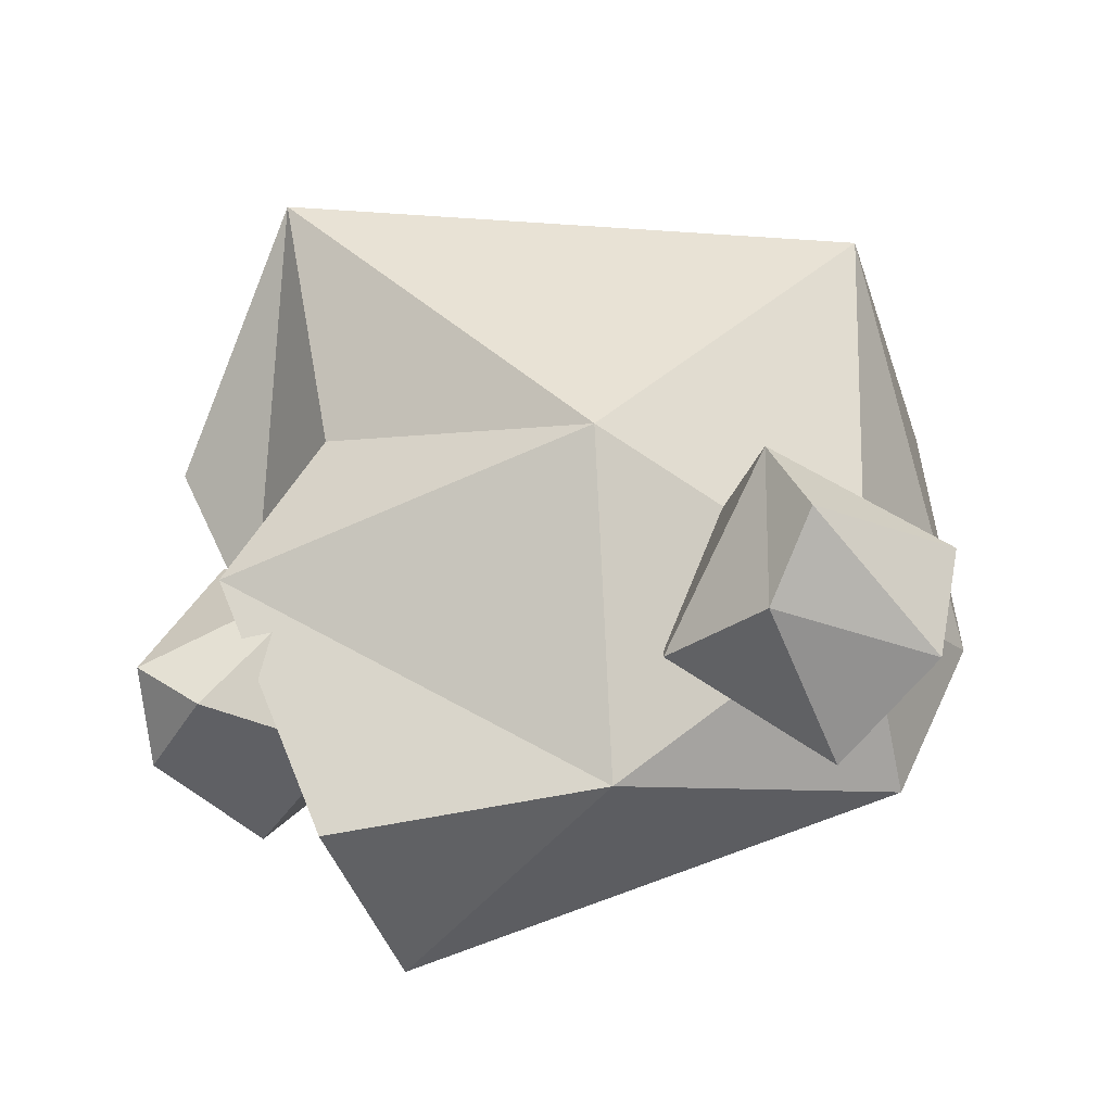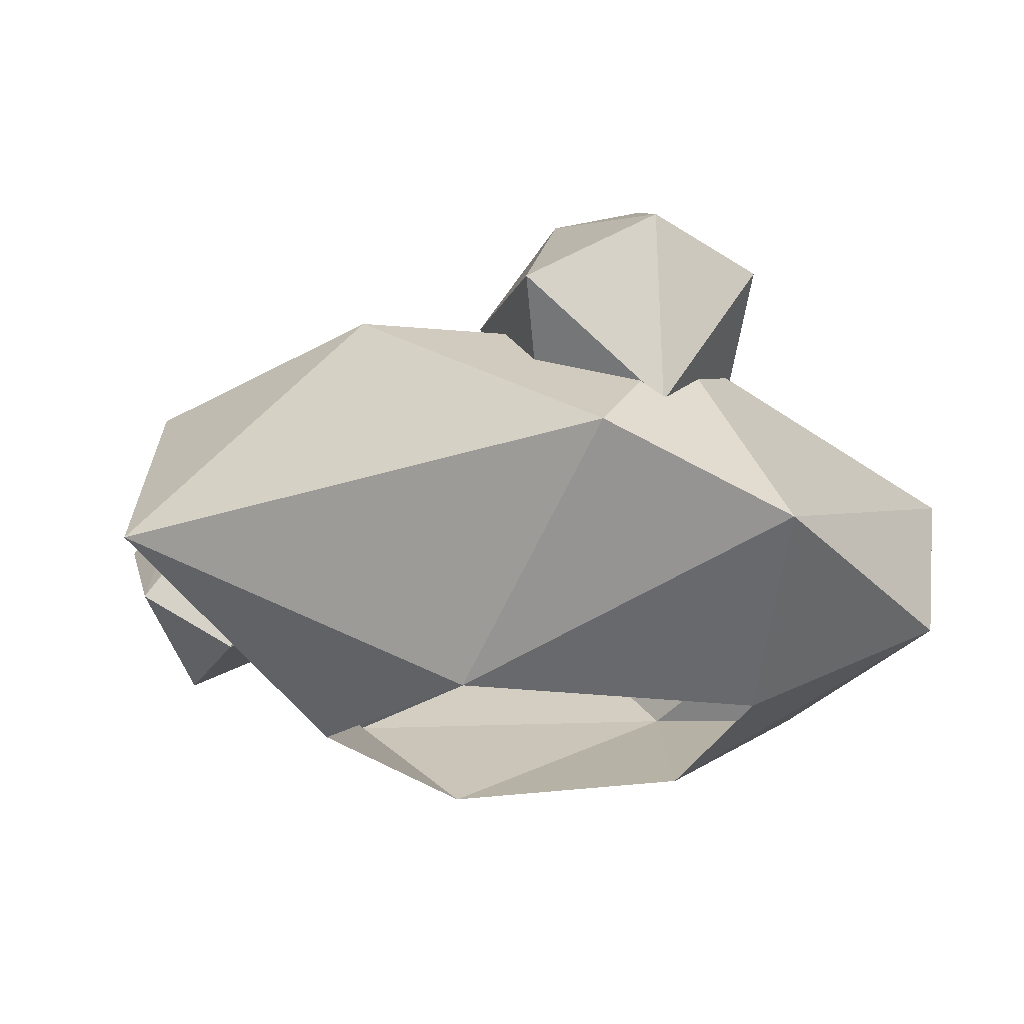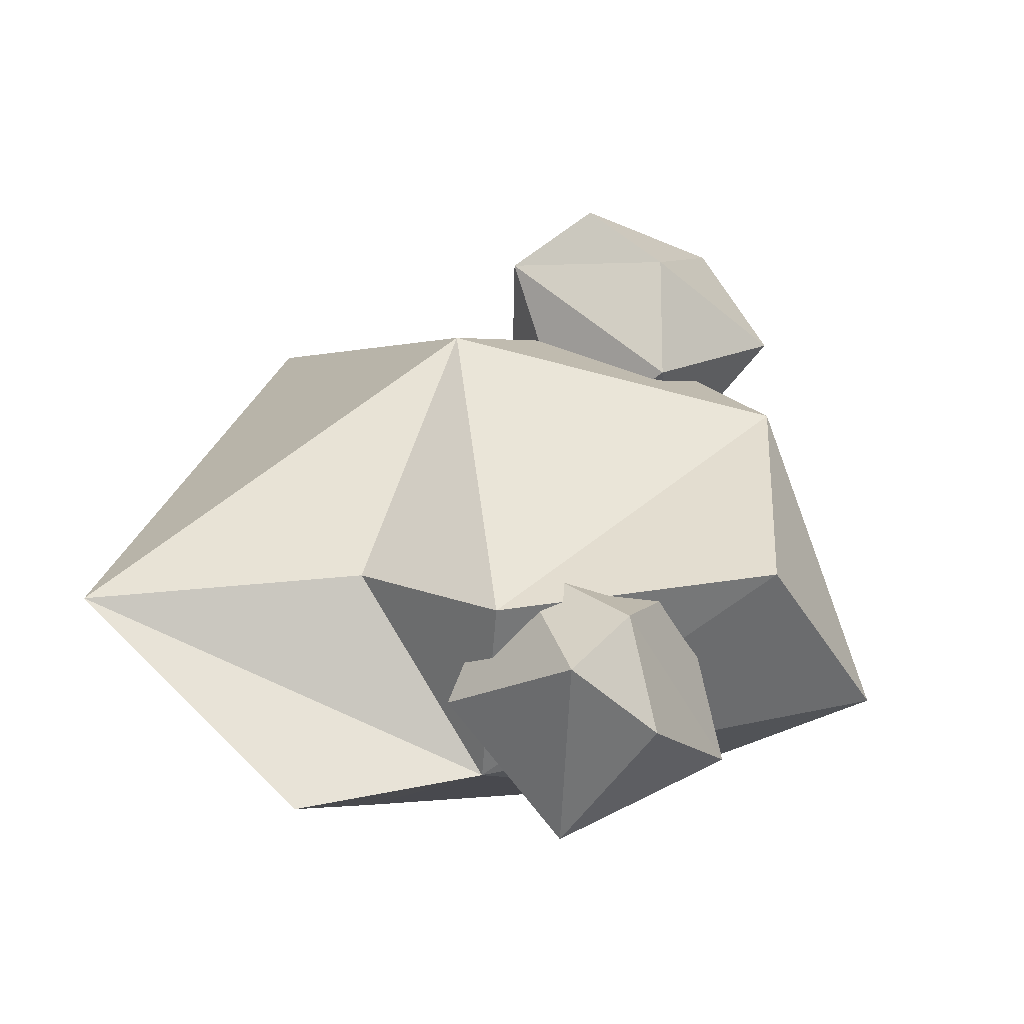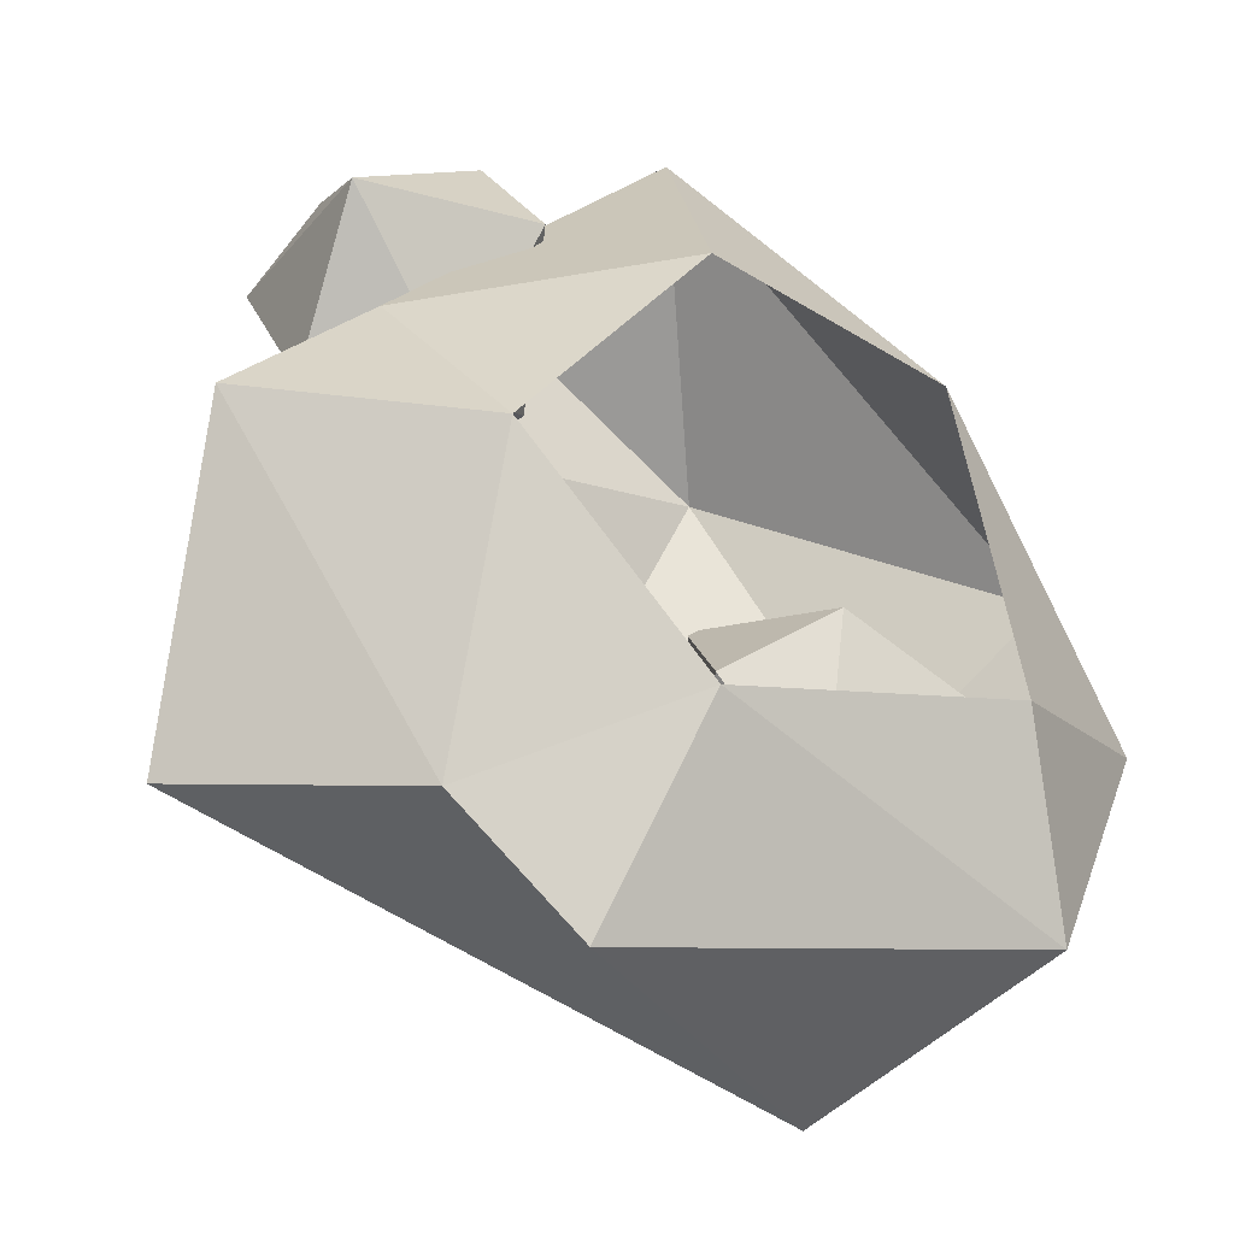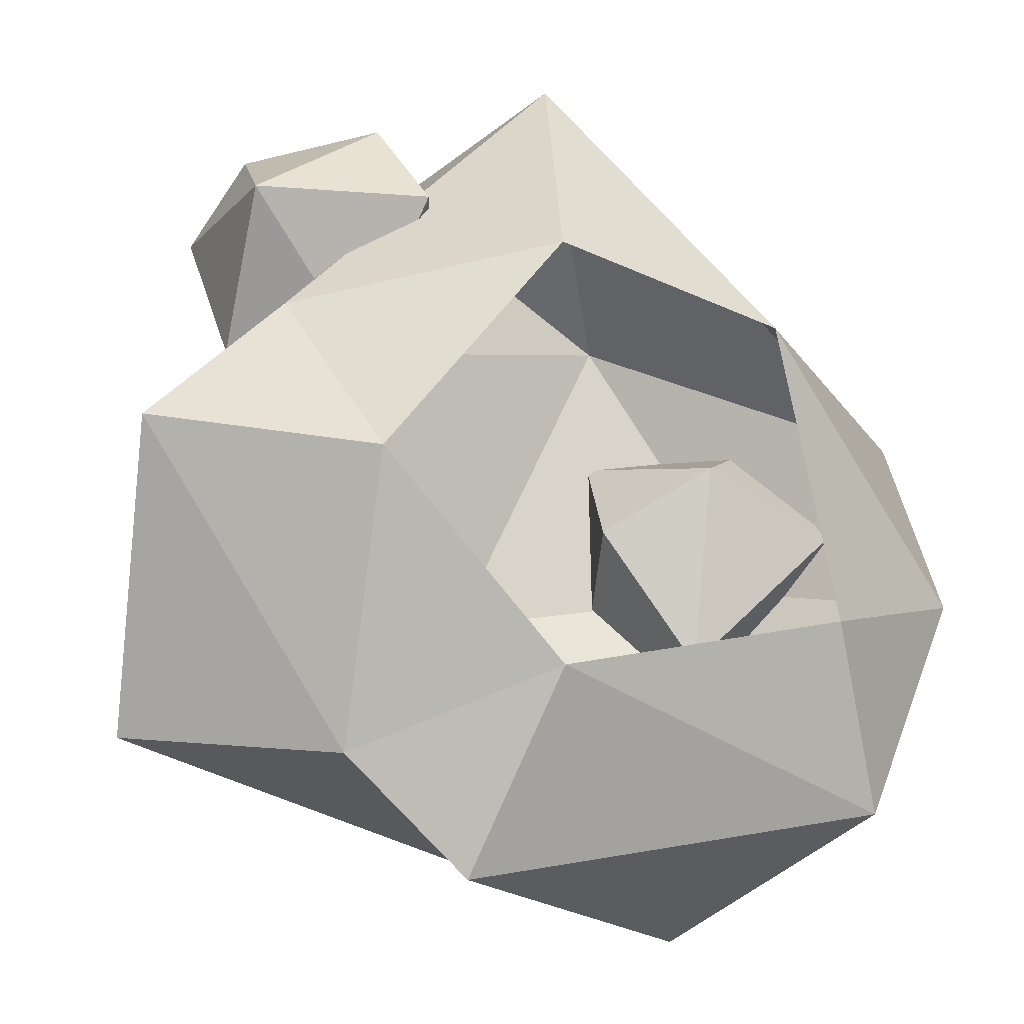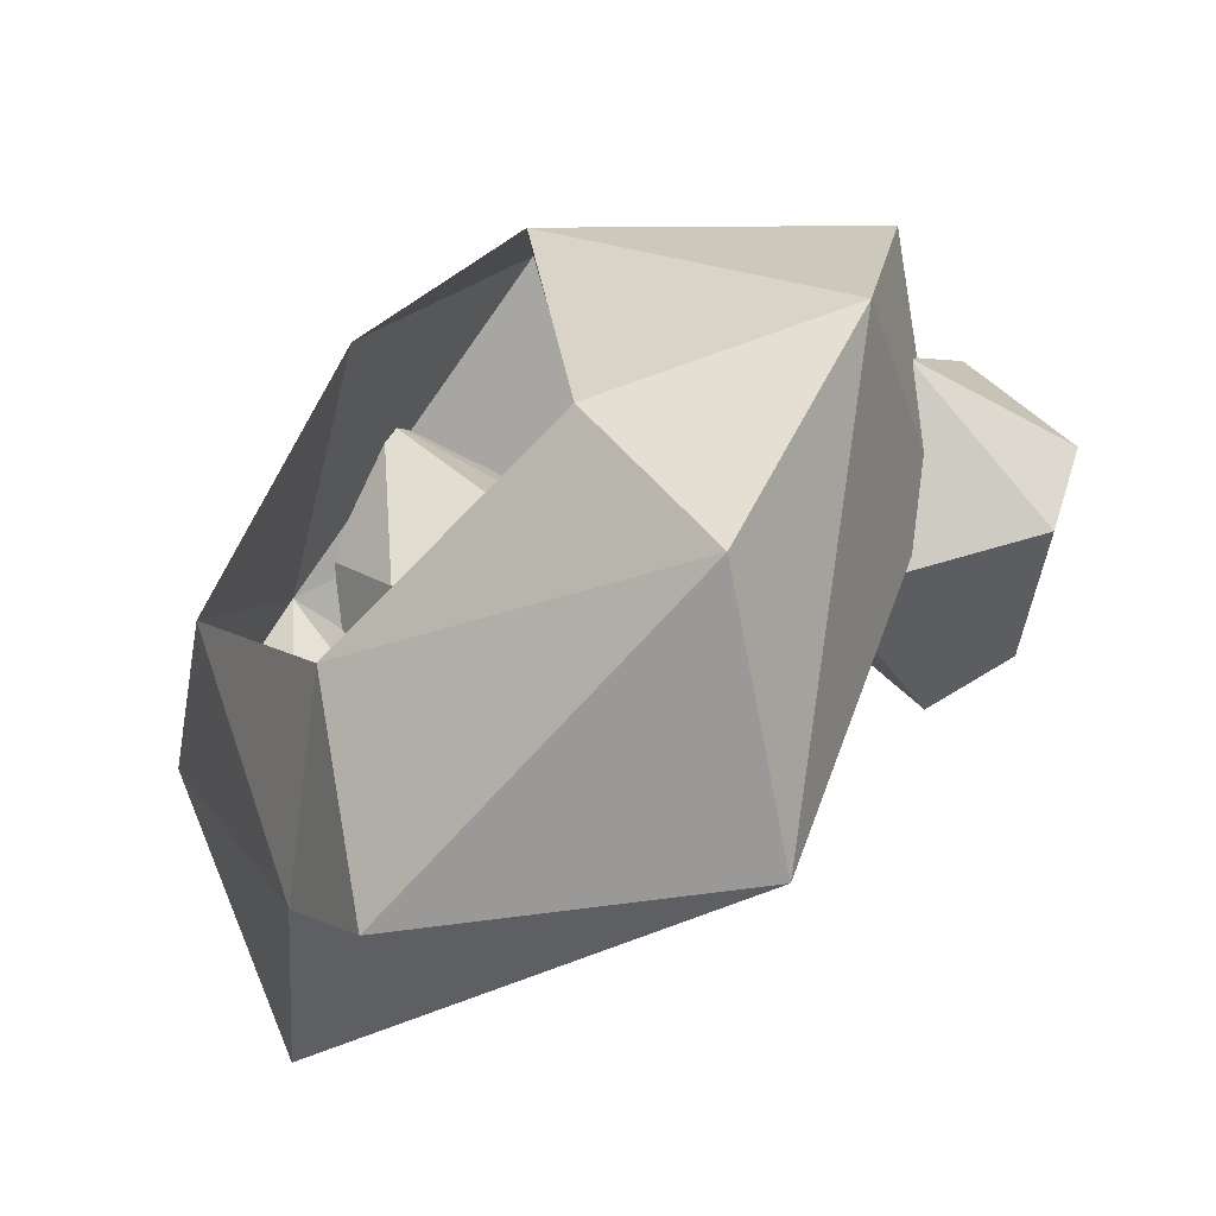
<metadata>
{"format":"obj","ext":"obj","renderer":"f3d","projection":"perspective","resolution":1024,"background":"white","views":[{"elev":70.7,"azim":20.0,"up":"+Y"},{"elev":-21.6,"azim":65.0,"up":"+Y"},{"elev":28.5,"azim":-58.7,"up":"+Y"},{"elev":-32.8,"azim":-28.5,"up":"+Z"},{"elev":-17.2,"azim":-22.2,"up":"+Z"},{"elev":-47.9,"azim":45.2,"up":"+Z"}]}
</metadata>
<code>
o krzak_1_Icosphere
v -0.7108 1.069 2.19
v -0.3082 1.925 1.657
v -1.179 2.221 1.758
v -0.4851 0.7141 1.63
v -0.1285 1.649 1.088
v -1.591 0.7628 1.535
v -1.421 1.639 2.091
v -1.552 1.456 0.7014
v -0.7843 1.113 0.6932
v -1.653 2.06 1.635
v -0.7349 2.089 0.651
v -2.22 0.7952 -0.0119
v -0.2245 0.6494 -2.641
v 0.529 2.831 -0.5386
v 0.1084 -0.0217 1.128
v 1.536 -0.0217 0.7806
v 1.916 -0.0217 -1.054
v -1.013 -0.0217 -0.3041
v 0.1065 -0.0217 -1.487
v 2.393 0.4832 -2.109
v 3.015 1.22 0.5483
v 3.138 0.7596 -0.6534
v 0.4423 1.026 2.667
v -1.36 0.844 0.8276
v -0.953 0.7553 -1.935
v -2.066 1.712 -1.746
v 1.582 1.73 -2.779
v -0.198 2.168 2.255
v -1.157 1.899 -0.1984
v 1.354 2.392 1.424
v 2.403 2.124 -0.2921
v -1.386 2.113 0.9554
v 2.927 2.717 0.1136
v 2.742 1.551 -0.01028
v 1.226 1.904 -0.03692
v 1.872 1.559 0.3933
v 2.816 2.521 -0.6427
v 2.56 2.307 0.8264
v 1.38 2.509 0.6053
v 1.854 1.834 -0.903
v 1.545 2.967 -0.6949
v 1.934 3.321 -0.3021
v 1.891 3.086 0.2958
f 4 6 9
f 1 4 2
f 10 7 3
f 2 11 3
f 2 5 11
f 11 10 3
f 11 8 10
f 9 11 5
f 9 8 11
f 8 6 10
f 1 2 3
f 6 7 10
f 6 1 7
f 7 1 3
f 2 4 5
f 4 9 5
f 9 6 8
f 4 1 6
f 21 16 22
f 12 24 26
f 13 25 27
f 20 27 22
f 26 29 14
f 27 26 14
f 31 27 14
f 14 29 32
f 32 30 14
f 32 28 30
f 30 31 14
f 22 27 31
f 27 25 26
f 26 24 29
f 24 32 29
f 24 28 32
f 24 23 28
f 23 30 28
f 23 21 30
f 21 31 30
f 20 13 27
f 25 12 26
f 21 22 31
f 17 19 20
f 19 13 20
f 19 25 13
f 19 18 25
f 18 12 25
f 18 24 12
f 18 15 24
f 15 23 24
f 22 17 20
f 22 16 17
f 15 16 23
f 16 21 23
f 38 34 33
f 36 38 39
f 37 41 42
f 33 37 42
f 42 41 43
f 41 39 43
f 43 33 42
f 40 41 37
f 35 39 41
f 39 38 43
f 38 33 43
f 40 35 41
f 35 36 39
f 33 34 37
f 34 40 37
f 34 36 40
f 36 35 40
f 34 38 36

</code>
